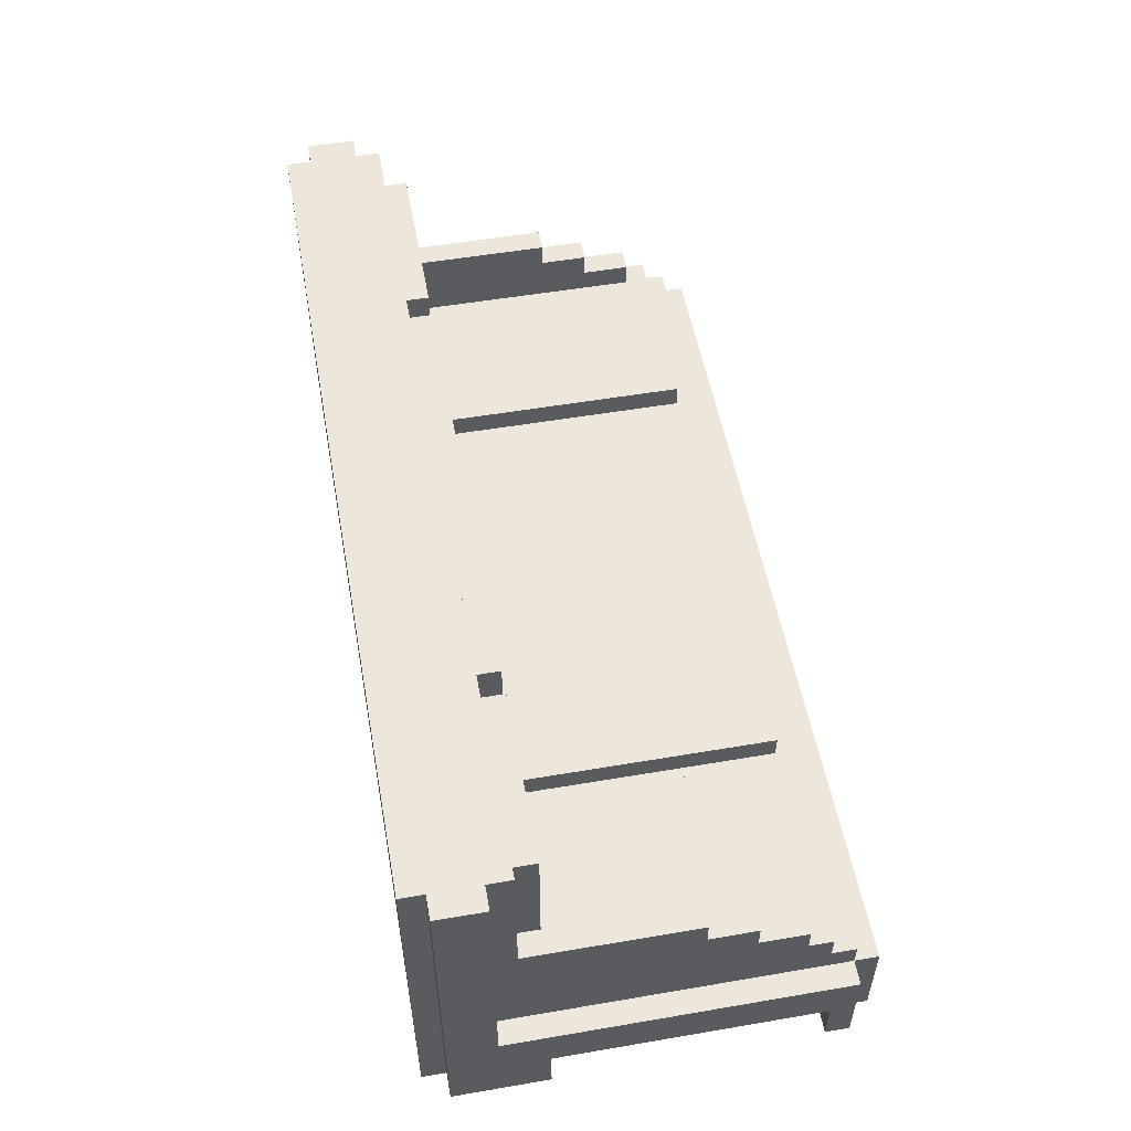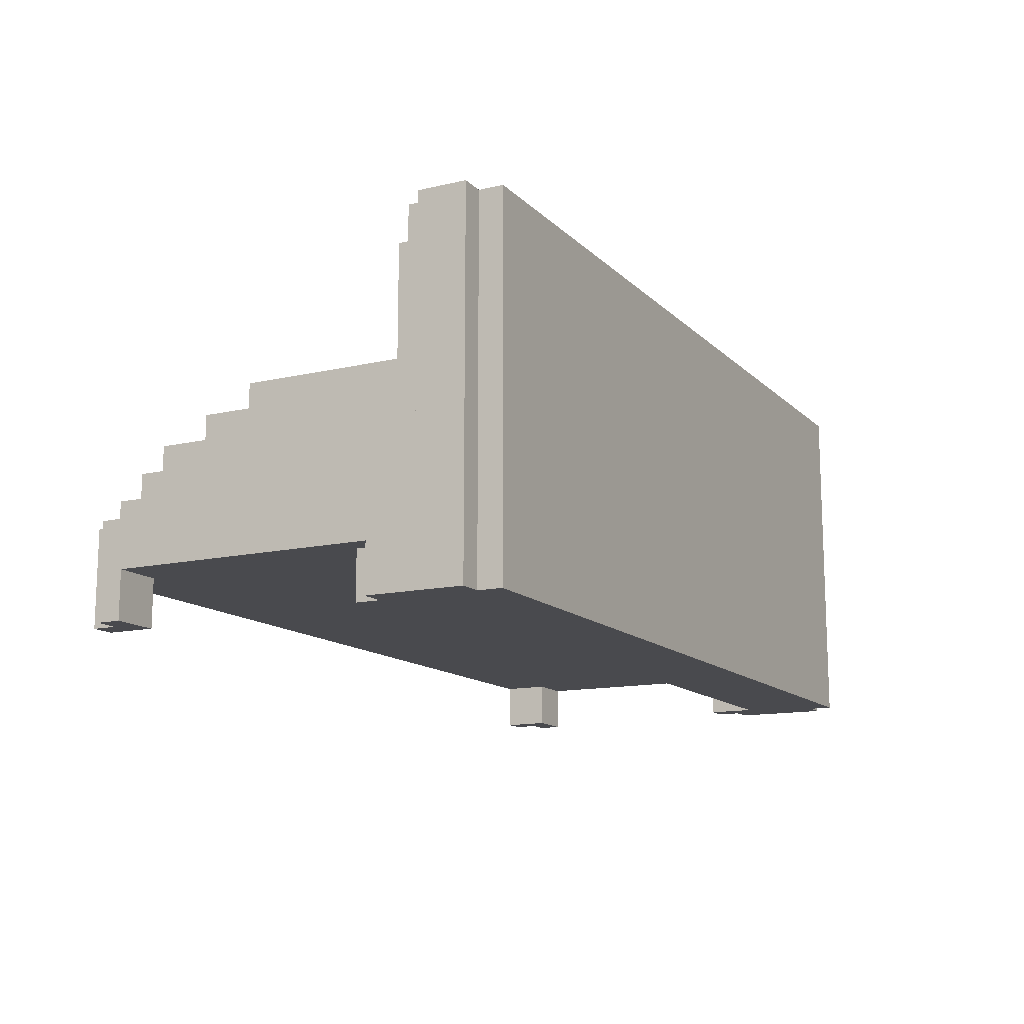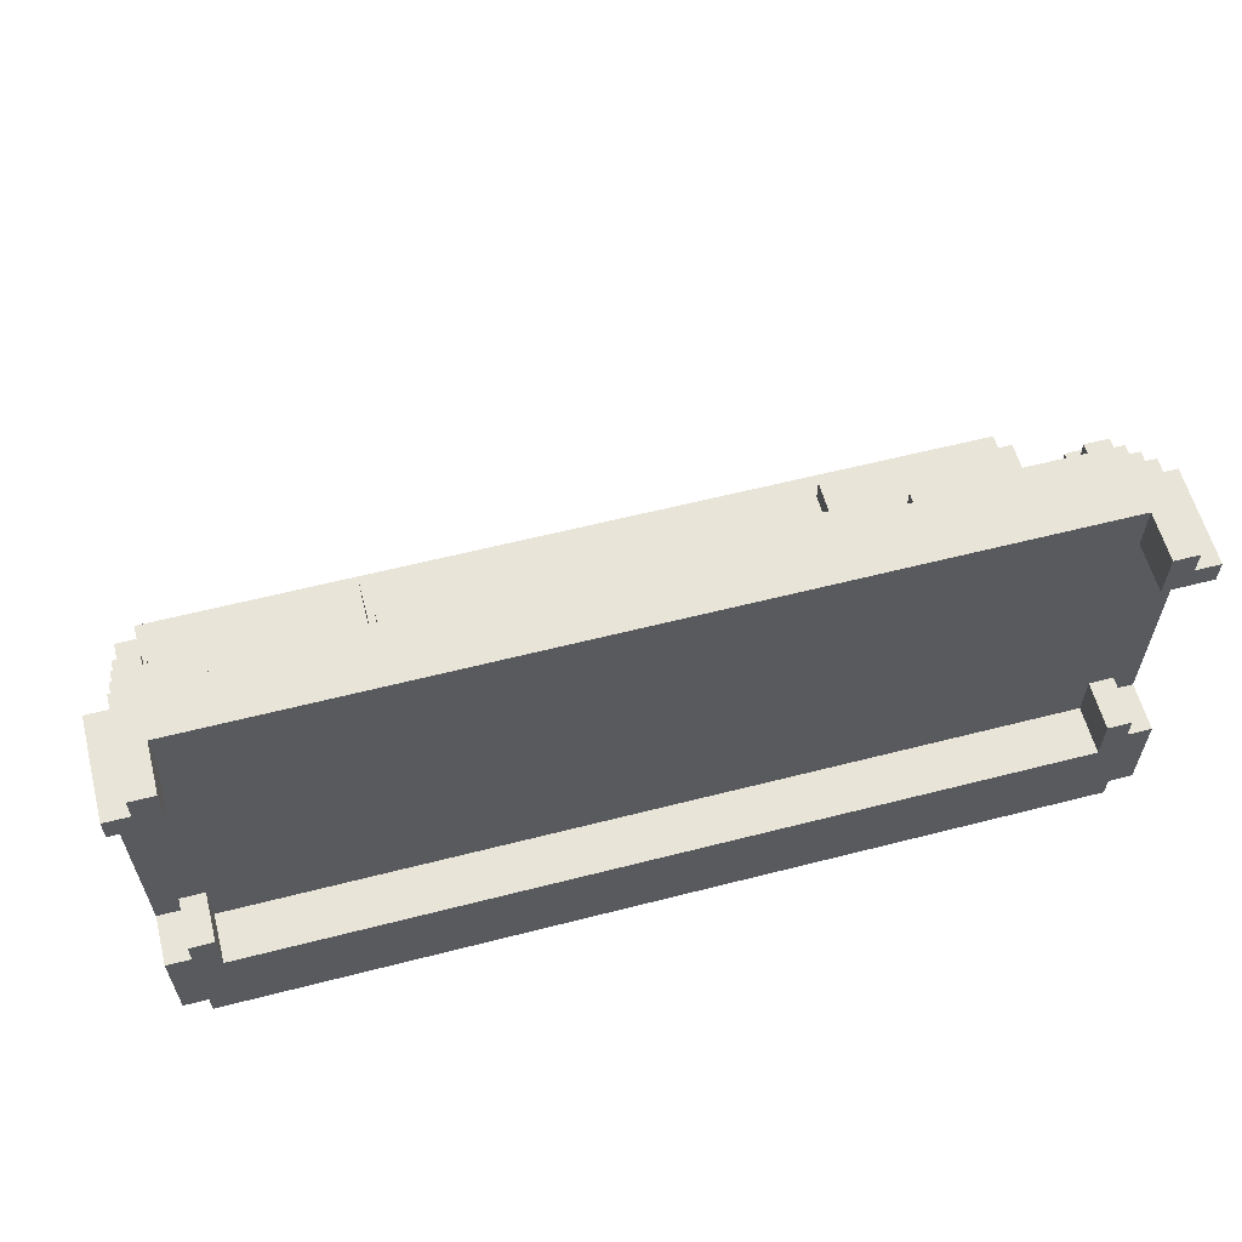
<metadata>
{"format":"obj","ext":"obj","renderer":"f3d","projection":"perspective","resolution":1024,"background":"white","views":[{"elev":53.6,"azim":-100.3,"up":"+Y"},{"elev":-13.4,"azim":117.5,"up":"+Y"},{"elev":59.8,"azim":-14.7,"up":"+Z"}]}
</metadata>
<code>
o
v -1.9 0.1 0.7
v -1.9 0.1 0.6
v -1.9 0.1 -0.5
v -1.9 0.1 -0.6
v -1.9 0.1 -0.9
v -1.9 0.3 0.7
v -1.9 0.3 0.6
v -1.9 0.3 -0.5
v -1.9 0.3 -0.6
v -1.9 0.5 0.7
v -1.9 0.5 -0.7
v -1.9 1.6 -0.7
v -1.9 1.6 -0.9
v -1.8 0.1 0.8
v -1.8 0.1 0.7
v -1.8 0.1 -0.4
v -1.8 0.1 -0.5
v -1.8 0.1 -0.9
v -1.8 0.1 -1
v -1.8 0.3 0.8
v -1.8 0.3 0.7
v -1.8 0.3 -0.4
v -1.8 0.3 -0.5
v -1.8 0.4 0.8
v -1.8 0.4 0.7
v -1.8 0.5 0.8
v -1.8 0.5 0.7
v -1.8 0.5 -0.7
v -1.8 0.6 0.7
v -1.8 0.6 0.6
v -1.8 0.6 -0.6
v -1.8 0.7 0.6
v -1.8 0.7 0.5
v -1.8 0.8 0.5
v -1.8 0.8 0.3
v -1.8 0.9 0.3
v -1.8 0.9 0.1
v -1.8 1 0.1
v -1.8 1 -0.6
v -1.8 1.5 -0.6
v -1.8 1.5 -0.7
v -1.8 1.6 -0.6
v -1.8 1.6 -0.7
v -1.8 1.6 -0.9
v -1.8 1.6 -1
v -1.7 1 -0.5
v -1.7 1 -0.6
v -1.7 1.5 -0.5
v -1.7 1.5 -0.6
v -0.9 0.6 0.6
v -0.9 0.6 -0.6
v -0.9 0.7 0.6
v -0.9 0.7 -0.5
v -0.9 1.5 -0.5
v -0.9 1.5 -0.6
v 1 0.6 0.6
v 1 0.6 -0.6
v 1 0.7 0.6
v 1 0.7 -0.5
v 1 1.5 -0.5
v 1 1.5 -0.6
v 1.7 0.1 0.8
v 1.7 0.1 0.6
v 1.7 0.1 -0.4
v 1.7 0.1 -0.6
v 1.7 0.3 0.8
v 1.7 0.3 0.6
v 1.7 0.3 -0.4
v 1.7 0.3 -0.6
v 1.7 0.7 0.5
v 1.7 0.7 -0.5
v 1.7 0.8 0.5
v 1.7 0.8 0.3
v 1.7 0.9 0.3
v 1.7 0.9 0.1
v 1.7 1 0.1
v 1.7 1 -0.5
v -1.7 0.1 0.8
v -1.7 0.1 0.6
v -1.7 0.1 -0.4
v -1.7 0.1 -0.6
v -1.7 0.3 0.8
v -1.7 0.3 0.6
v -1.7 0.3 -0.4
v -1.7 0.3 -0.6
v -1.7 0.7 0.5
v -1.7 0.7 -0.5
v -1.7 0.8 0.5
v -1.7 0.8 0.3
v -1.7 0.9 0.3
v -1.7 0.9 0.1
v -1.7 1 0.1
v -1.7 1 -0.5
v -1 0.6 0.6
v -1 0.6 -0.6
v -1 0.7 0.6
v -1 0.7 -0.5
v -1 1.5 -0.5
v -1 1.5 -0.6
v 0.9 0.6 0.6
v 0.9 0.6 -0.6
v 0.9 0.7 0.6
v 0.9 0.7 -0.5
v 0.9 1.5 -0.5
v 0.9 1.5 -0.6
v 1.7 1 -0.5
v 1.7 1 -0.6
v 1.7 1.5 -0.5
v 1.7 1.5 -0.6
v 1.8 0.1 0.8
v 1.8 0.1 0.7
v 1.8 0.1 -0.4
v 1.8 0.1 -0.5
v 1.8 0.1 -0.9
v 1.8 0.1 -1
v 1.8 0.3 0.8
v 1.8 0.3 0.7
v 1.8 0.3 -0.4
v 1.8 0.3 -0.5
v 1.8 0.4 0.8
v 1.8 0.4 0.7
v 1.8 0.5 0.8
v 1.8 0.5 0.7
v 1.8 0.5 -0.7
v 1.8 0.6 0.7
v 1.8 0.6 0.6
v 1.8 0.6 -0.6
v 1.8 0.7 0.6
v 1.8 0.7 0.5
v 1.8 0.8 0.5
v 1.8 0.8 0.3
v 1.8 0.9 0.3
v 1.8 0.9 0.1
v 1.8 1 0.1
v 1.8 1 -0.6
v 1.8 1.5 -0.6
v 1.8 1.5 -0.7
v 1.8 1.6 -0.6
v 1.8 1.6 -0.7
v 1.8 1.6 -0.9
v 1.8 1.6 -1
v 1.9 0.1 0.7
v 1.9 0.1 0.6
v 1.9 0.1 -0.5
v 1.9 0.1 -0.6
v 1.9 0.1 -0.9
v 1.9 0.3 0.7
v 1.9 0.3 0.6
v 1.9 0.3 -0.5
v 1.9 0.3 -0.6
v 1.9 0.4 0.7
v 1.9 0.4 -0.8
v 1.9 0.5 0.7
v 1.9 0.5 -0.7
v 1.9 1.6 -0.7
v 1.9 1.6 -0.8
v 1.9 1.6 -0.9
v -1.8 0.1 0.8
v -1.8 0.3 0.8
v -1.8 0.4 0.8
v -1.8 0.5 0.8
v -1.7 0.1 0.8
v -1.7 0.3 0.8
v 1.7 0.1 0.8
v 1.7 0.3 0.8
v 1.8 0.1 0.8
v 1.8 0.3 0.8
v 1.8 0.4 0.8
v 1.8 0.5 0.8
v -1.9 0.1 0.7
v -1.9 0.3 0.7
v -1.9 0.5 0.7
v -1.8 0.1 0.7
v -1.8 0.3 0.7
v -1.8 0.4 0.7
v -1.8 0.5 0.7
v -1.8 0.6 0.7
v -1.7 0.5 0.7
v -1.7 0.6 0.7
v 1.7 0.5 0.7
v 1.7 0.6 0.7
v 1.8 0.1 0.7
v 1.8 0.3 0.7
v 1.8 0.4 0.7
v 1.8 0.5 0.7
v 1.8 0.6 0.7
v 1.9 0.1 0.7
v 1.9 0.3 0.7
v 1.9 0.4 0.7
v 1.9 0.5 0.7
v -1.8 0.6 0.6
v -1.8 0.7 0.6
v -1.7 0.6 0.6
v -1.7 0.7 0.6
v -1 0.6 0.6
v -1 0.7 0.6
v -0.9 0.6 0.6
v -0.9 0.7 0.6
v 0.9 0.6 0.6
v 0.9 0.7 0.6
v 1 0.6 0.6
v 1 0.7 0.6
v 1.7 0.6 0.6
v 1.7 0.7 0.6
v 1.8 0.6 0.6
v 1.8 0.7 0.6
v -1.8 0.7 0.5
v -1.8 0.8 0.5
v -1.7 0.7 0.5
v -1.7 0.8 0.5
v 1.7 0.7 0.5
v 1.7 0.8 0.5
v 1.8 0.7 0.5
v 1.8 0.8 0.5
v -1.8 0.8 0.3
v -1.8 0.9 0.3
v -1.7 0.8 0.3
v -1.7 0.9 0.3
v 1.7 0.8 0.3
v 1.7 0.9 0.3
v 1.8 0.8 0.3
v 1.8 0.9 0.3
v -1.8 0.9 0.1
v -1.8 1 0.1
v -1.7 0.9 0.1
v -1.7 1 0.1
v 1.7 0.9 0.1
v 1.7 1 0.1
v 1.8 0.9 0.1
v 1.8 1 0.1
v -1.8 0.1 -0.4
v -1.8 0.3 -0.4
v -1.7 0.1 -0.4
v -1.7 0.3 -0.4
v 1.7 0.1 -0.4
v 1.7 0.3 -0.4
v 1.8 0.1 -0.4
v 1.8 0.3 -0.4
v -1.9 0.1 -0.5
v -1.9 0.3 -0.5
v -1.8 0.1 -0.5
v -1.8 0.3 -0.5
v -1.7 0.7 -0.5
v -1.7 1 -0.5
v -1.7 1.5 -0.5
v -1.6 0.7 -0.5
v -1.6 1.4 -0.5
v -1.1 0.7 -0.5
v -1.1 1.4 -0.5
v -1 0.7 -0.5
v -1 1.5 -0.5
v -0.9 0.7 -0.5
v -0.9 1.5 -0.5
v -0.8 0.7 -0.5
v -0.8 1.4 -0.5
v 0.8 0.7 -0.5
v 0.8 1.4 -0.5
v 0.9 0.7 -0.5
v 0.9 1.5 -0.5
v 1 0.7 -0.5
v 1 1.5 -0.5
v 1.1 0.7 -0.5
v 1.1 1.4 -0.5
v 1.6 0.7 -0.5
v 1.6 1.4 -0.5
v 1.7 0.7 -0.5
v 1.7 1 -0.5
v 1.7 1.5 -0.5
v 1.8 0.1 -0.5
v 1.8 0.3 -0.5
v 1.9 0.1 -0.5
v 1.9 0.3 -0.5
v -1.8 1 -0.6
v -1.8 1.5 -0.6
v -1.8 1.6 -0.6
v -1.7 0.1 -0.6
v -1.7 0.3 -0.6
v -1.7 1 -0.6
v -1.7 1.5 -0.6
v -1 0.6 -0.6
v -1 1.5 -0.6
v -0.9 0.6 -0.6
v -0.9 1.5 -0.6
v 0.9 0.6 -0.6
v 0.9 1.5 -0.6
v 1 0.6 -0.6
v 1 1.5 -0.6
v 1.7 0.1 -0.6
v 1.7 0.3 -0.6
v 1.7 1 -0.6
v 1.7 1.5 -0.6
v 1.8 1 -0.6
v 1.8 1.5 -0.6
v 1.8 1.6 -0.6
v -1.9 0.5 -0.7
v -1.9 1.6 -0.7
v -1.8 0.5 -0.7
v -1.8 1.5 -0.7
v -1.8 1.6 -0.7
v 1.8 0.5 -0.7
v 1.8 1.5 -0.7
v 1.8 1.6 -0.7
v 1.9 0.5 -0.7
v 1.9 1.6 -0.7
v -1.9 0.1 0.6
v -1.9 0.3 0.6
v -1.7 0.1 0.6
v -1.7 0.3 0.6
v 1.7 0.1 0.6
v 1.7 0.3 0.6
v 1.9 0.1 0.6
v 1.9 0.3 0.6
v -1.9 0.1 -0.9
v -1.9 1.6 -0.9
v -1.8 0.1 -0.9
v -1.8 1.6 -0.9
v 1.8 0.1 -0.9
v 1.8 1.6 -0.9
v 1.9 0.1 -0.9
v 1.9 1.6 -0.9
v -1.8 0.1 -1
v -1.8 1.6 -1
v -1.6 0.1 -1
v -1.6 1.4 -1
v 1.6 0.1 -1
v 1.6 1.4 -1
v 1.8 0.1 -1
v 1.8 1.6 -1
v -1.8 0.1 0.8
v -1.7 0.1 0.8
v 1.7 0.1 0.8
v 1.8 0.1 0.8
v -1.9 0.1 0.7
v -1.8 0.1 0.7
v 1.8 0.1 0.7
v 1.9 0.1 0.7
v -1.9 0.1 0.6
v -1.7 0.1 0.6
v 1.7 0.1 0.6
v 1.9 0.1 0.6
v -1.8 0.1 -0.4
v -1.7 0.1 -0.4
v 1.7 0.1 -0.4
v 1.8 0.1 -0.4
v -1.9 0.1 -0.5
v -1.8 0.1 -0.5
v 1.8 0.1 -0.5
v 1.9 0.1 -0.5
v -1.9 0.1 -0.6
v -1.7 0.1 -0.6
v 1.7 0.1 -0.6
v 1.9 0.1 -0.6
v -1.9 0.1 -0.9
v -1.8 0.1 -0.9
v -1.6 0.1 -0.9
v 1.6 0.1 -0.9
v 1.8 0.1 -0.9
v 1.9 0.1 -0.9
v -1.8 0.1 -1
v -1.6 0.1 -1
v 1.6 0.1 -1
v 1.8 0.1 -1
v -1.7 0.3 0.8
v 1.7 0.3 0.8
v -1.9 0.3 0.6
v -1.7 0.3 0.6
v 1.7 0.3 0.6
v 1.9 0.3 0.6
v -1.8 0.3 -0.4
v -1.7 0.3 -0.4
v 1.7 0.3 -0.4
v 1.8 0.3 -0.4
v -1.9 0.3 -0.5
v -1.8 0.3 -0.5
v 1.8 0.3 -0.5
v 1.9 0.3 -0.5
v -1.7 0.3 -0.6
v 1.7 0.3 -0.6
v -1.8 0.5 0.8
v 1.8 0.5 0.8
v -1.9 0.5 0.7
v -1.8 0.5 0.7
v -1.7 0.5 0.7
v 1.7 0.5 0.7
v 1.8 0.5 0.7
v 1.9 0.5 0.7
v -1.9 0.5 -0.7
v -1.8 0.5 -0.7
v 1.8 0.5 -0.7
v 1.9 0.5 -0.7
v -1.8 0.6 0.7
v -1.7 0.6 0.7
v 1.7 0.6 0.7
v 1.8 0.6 0.7
v -1.8 0.6 0.6
v -1.7 0.6 0.6
v -1 0.6 0.6
v -0.9 0.6 0.6
v 0.9 0.6 0.6
v 1 0.6 0.6
v 1.7 0.6 0.6
v 1.8 0.6 0.6
v -1 0.6 -0.6
v -0.9 0.6 -0.6
v 0.9 0.6 -0.6
v 1 0.6 -0.6
v -1.8 0.7 0.6
v -1.7 0.7 0.6
v -1 0.7 0.6
v -0.9 0.7 0.6
v 0.9 0.7 0.6
v 1 0.7 0.6
v 1.7 0.7 0.6
v 1.8 0.7 0.6
v -1.8 0.7 0.5
v -1.7 0.7 0.5
v -1.6 0.7 0.5
v -1.1 0.7 0.5
v -0.8 0.7 0.5
v 0.8 0.7 0.5
v 1.1 0.7 0.5
v 1.6 0.7 0.5
v 1.7 0.7 0.5
v 1.8 0.7 0.5
v -1.7 0.7 -0.5
v -1.6 0.7 -0.5
v -1.1 0.7 -0.5
v -1 0.7 -0.5
v -0.9 0.7 -0.5
v -0.8 0.7 -0.5
v 0.8 0.7 -0.5
v 0.9 0.7 -0.5
v 1 0.7 -0.5
v 1.1 0.7 -0.5
v 1.6 0.7 -0.5
v 1.7 0.7 -0.5
v -1.8 0.8 0.5
v -1.7 0.8 0.5
v 1.7 0.8 0.5
v 1.8 0.8 0.5
v -1.8 0.8 0.3
v -1.7 0.8 0.3
v 1.7 0.8 0.3
v 1.8 0.8 0.3
v -1.8 0.9 0.3
v -1.7 0.9 0.3
v 1.7 0.9 0.3
v 1.8 0.9 0.3
v -1.8 0.9 0.1
v -1.7 0.9 0.1
v 1.7 0.9 0.1
v 1.8 0.9 0.1
v -1.8 1 0.1
v -1.7 1 0.1
v 1.7 1 0.1
v 1.8 1 0.1
v -1.7 1 -0.5
v 1.7 1 -0.5
v -1.8 1 -0.6
v -1.7 1 -0.6
v 1.7 1 -0.6
v 1.8 1 -0.6
v -1.7 1.5 -0.5
v -1 1.5 -0.5
v -0.9 1.5 -0.5
v 0.9 1.5 -0.5
v 1 1.5 -0.5
v 1.7 1.5 -0.5
v -1.7 1.5 -0.6
v -1 1.5 -0.6
v -0.9 1.5 -0.6
v 0.9 1.5 -0.6
v 1 1.5 -0.6
v 1.7 1.5 -0.6
v -1.8 1.6 -0.6
v 1.8 1.6 -0.6
v -1.9 1.6 -0.7
v -1.8 1.6 -0.7
v 1.8 1.6 -0.7
v 1.9 1.6 -0.7
v -1.8 1.6 -0.8
v 1.9 1.6 -0.8
v -1.9 1.6 -0.9
v -1.8 1.6 -0.9
v 1.8 1.6 -0.9
v 1.9 1.6 -0.9
v -1.8 1.6 -1
v 1.8 1.6 -1
f 6 2 1
f 7 2 6
f 8 4 3
f 9 5 4
f 9 4 8
f 10 8 7
f 10 7 6
f 10 9 8
f 11 5 9
f 11 9 10
f 12 5 11
f 13 5 12
f 20 15 14
f 21 15 20
f 22 17 16
f 23 17 22
f 24 21 20
f 25 21 24
f 26 25 24
f 27 25 26
f 29 28 27
f 30 28 29
f 31 28 30
f 32 31 30
f 33 31 32
f 34 31 33
f 35 31 34
f 36 31 35
f 37 31 36
f 38 31 37
f 39 28 31
f 39 31 38
f 40 28 39
f 41 28 40
f 42 41 40
f 43 41 42
f 44 19 18
f 45 19 44
f 48 47 46
f 49 47 48
f 52 51 50
f 53 51 52
f 54 51 53
f 55 51 54
f 58 57 56
f 59 57 58
f 60 57 59
f 61 57 60
f 66 63 62
f 67 63 66
f 68 65 64
f 69 65 68
f 72 71 70
f 73 71 72
f 74 71 73
f 75 71 74
f 76 71 75
f 77 71 76
f 78 79 82
f 82 79 83
f 80 81 84
f 84 81 85
f 86 87 88
f 88 87 89
f 89 87 90
f 90 87 91
f 91 87 92
f 92 87 93
f 94 95 96
f 96 95 97
f 97 95 98
f 98 95 99
f 100 101 102
f 102 101 103
f 103 101 104
f 104 101 105
f 106 107 108
f 108 107 109
f 110 111 116
f 116 111 117
f 112 113 118
f 118 113 119
f 116 117 120
f 120 117 121
f 120 121 122
f 122 121 123
f 123 124 125
f 125 124 126
f 126 124 127
f 126 127 128
f 128 127 129
f 129 127 130
f 130 127 131
f 131 127 132
f 132 127 133
f 133 127 134
f 127 124 135
f 134 127 135
f 135 124 136
f 136 124 137
f 136 137 138
f 138 137 139
f 114 115 140
f 140 115 141
f 142 143 147
f 147 143 148
f 144 145 149
f 145 146 150
f 149 145 150
f 148 149 151
f 147 148 151
f 149 150 151
f 150 146 152
f 151 150 152
f 151 152 153
f 153 152 154
f 154 152 155
f 152 146 156
f 155 152 156
f 156 146 157
f 162 159 158
f 163 160 159
f 163 159 162
f 165 160 163
f 166 165 164
f 167 160 165
f 167 165 166
f 168 161 160
f 168 160 167
f 169 161 168
f 173 171 170
f 174 172 171
f 174 171 173
f 175 172 174
f 176 172 175
f 178 177 176
f 179 177 178
f 180 179 178
f 181 179 180
f 185 181 180
f 186 181 185
f 187 183 182
f 188 184 183
f 188 183 187
f 189 185 184
f 189 184 188
f 190 185 189
f 193 192 191
f 194 192 193
f 195 194 193
f 196 194 195
f 199 198 197
f 200 198 199
f 203 202 201
f 204 202 203
f 205 204 203
f 206 204 205
f 209 208 207
f 210 208 209
f 213 212 211
f 214 212 213
f 217 216 215
f 218 216 217
f 221 220 219
f 222 220 221
f 225 224 223
f 226 224 225
f 229 228 227
f 230 228 229
f 233 232 231
f 234 232 233
f 237 236 235
f 238 236 237
f 241 240 239
f 242 240 241
f 246 244 243
f 246 245 244
f 247 245 246
f 248 247 246
f 249 245 247
f 249 247 248
f 250 249 248
f 251 245 249
f 251 249 250
f 254 253 252
f 255 253 254
f 256 255 254
f 257 253 255
f 257 255 256
f 258 257 256
f 259 253 257
f 259 257 258
f 262 261 260
f 263 261 262
f 264 263 262
f 265 261 263
f 265 263 264
f 266 265 264
f 267 265 266
f 268 261 265
f 268 265 267
f 271 270 269
f 272 270 271
f 278 274 273
f 279 275 274
f 279 274 278
f 281 275 279
f 282 281 280
f 283 275 281
f 283 281 282
f 285 275 283
f 286 285 284
f 287 275 285
f 287 285 286
f 288 277 276
f 289 277 288
f 291 275 287
f 292 291 290
f 293 275 291
f 293 291 292
f 294 275 293
f 297 296 295
f 298 296 297
f 299 296 298
f 303 301 300
f 303 302 301
f 304 302 303
f 305 306 307
f 307 306 308
f 309 310 311
f 311 310 312
f 313 314 315
f 315 314 316
f 317 318 319
f 319 318 320
f 321 322 323
f 323 322 324
f 323 324 325
f 324 322 326
f 325 324 326
f 325 326 327
f 326 322 328
f 327 326 328
f 334 330 329
f 335 332 331
f 337 334 333
f 338 330 334
f 338 334 337
f 339 336 335
f 339 335 331
f 340 336 339
f 346 342 341
f 347 344 343
f 349 346 345
f 350 342 346
f 350 346 349
f 351 348 347
f 351 347 343
f 352 348 351
f 353 350 349
f 353 351 350
f 353 352 351
f 354 352 353
f 355 352 354
f 356 352 355
f 357 352 356
f 358 352 357
f 359 355 354
f 360 356 355
f 360 355 359
f 361 357 356
f 361 356 360
f 362 357 361
f 366 364 363
f 367 364 366
f 369 366 365
f 369 368 367
f 369 367 366
f 370 368 369
f 371 368 370
f 372 368 371
f 373 369 365
f 374 369 373
f 375 368 372
f 376 368 375
f 377 371 370
f 378 371 377
f 379 380 382
f 382 380 383
f 383 380 384
f 384 380 385
f 381 382 387
f 387 382 388
f 385 386 389
f 389 386 390
f 391 392 395
f 392 393 396
f 395 392 396
f 396 393 397
f 397 393 398
f 398 393 399
f 399 393 400
f 393 394 401
f 400 393 401
f 401 394 402
f 397 398 403
f 403 398 404
f 399 400 405
f 405 400 406
f 407 408 415
f 408 409 416
f 415 408 416
f 416 409 417
f 417 409 418
f 410 411 419
f 419 411 420
f 412 413 421
f 421 413 422
f 413 414 423
f 422 413 423
f 423 414 424
f 416 417 425
f 417 418 426
f 425 417 426
f 418 409 427
f 426 418 427
f 427 409 428
f 410 419 429
f 419 420 430
f 429 419 430
f 420 411 431
f 430 420 431
f 431 411 432
f 412 421 433
f 421 422 434
f 433 421 434
f 422 423 435
f 434 422 435
f 435 423 436
f 437 438 441
f 441 438 442
f 439 440 443
f 443 440 444
f 445 446 449
f 449 446 450
f 447 448 451
f 451 448 452
f 453 454 457
f 455 456 458
f 453 457 459
f 459 457 460
f 458 456 461
f 461 456 462
f 463 464 469
f 469 464 470
f 465 466 471
f 471 466 472
f 467 468 473
f 473 468 474
f 475 476 478
f 478 476 479
f 477 478 481
f 479 480 481
f 478 479 481
f 481 480 482
f 477 481 483
f 481 482 483
f 483 482 484
f 484 482 485
f 485 482 486
f 484 485 487
f 487 485 488

</code>
